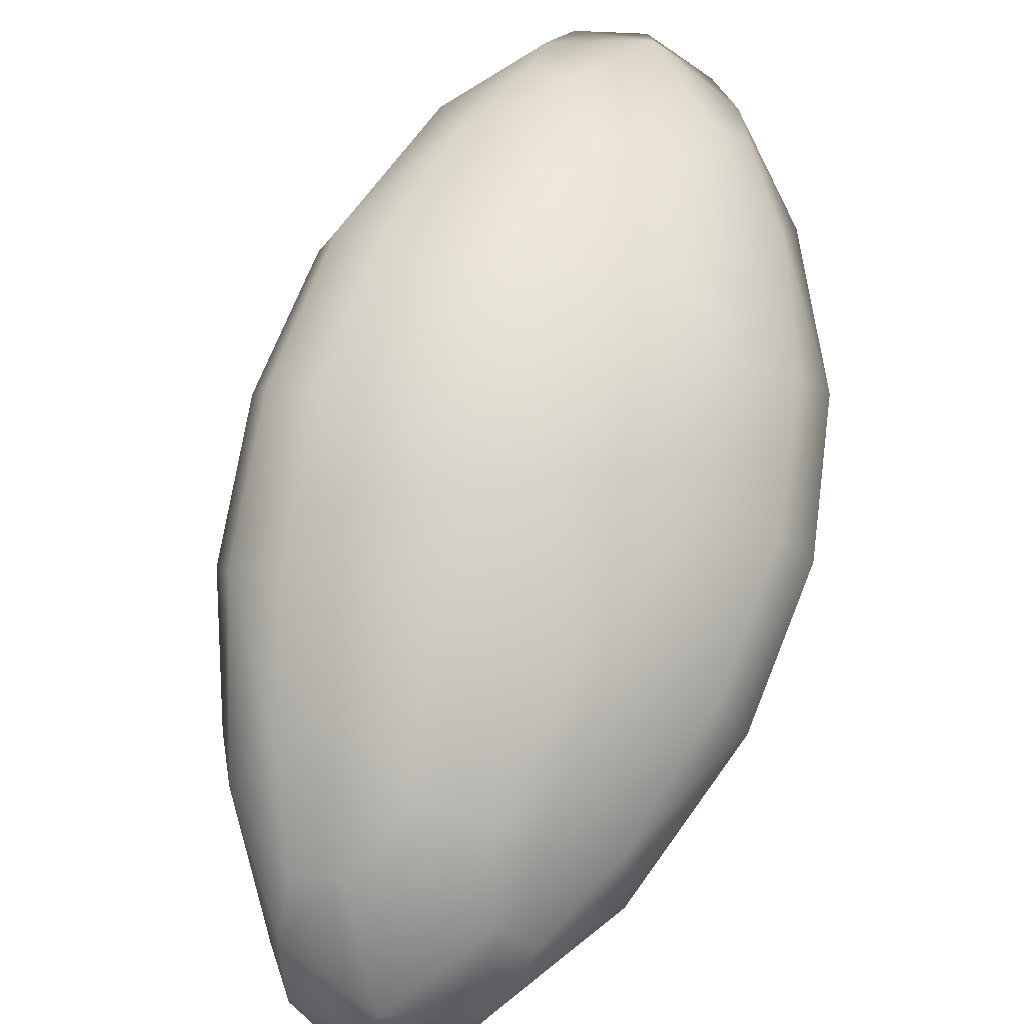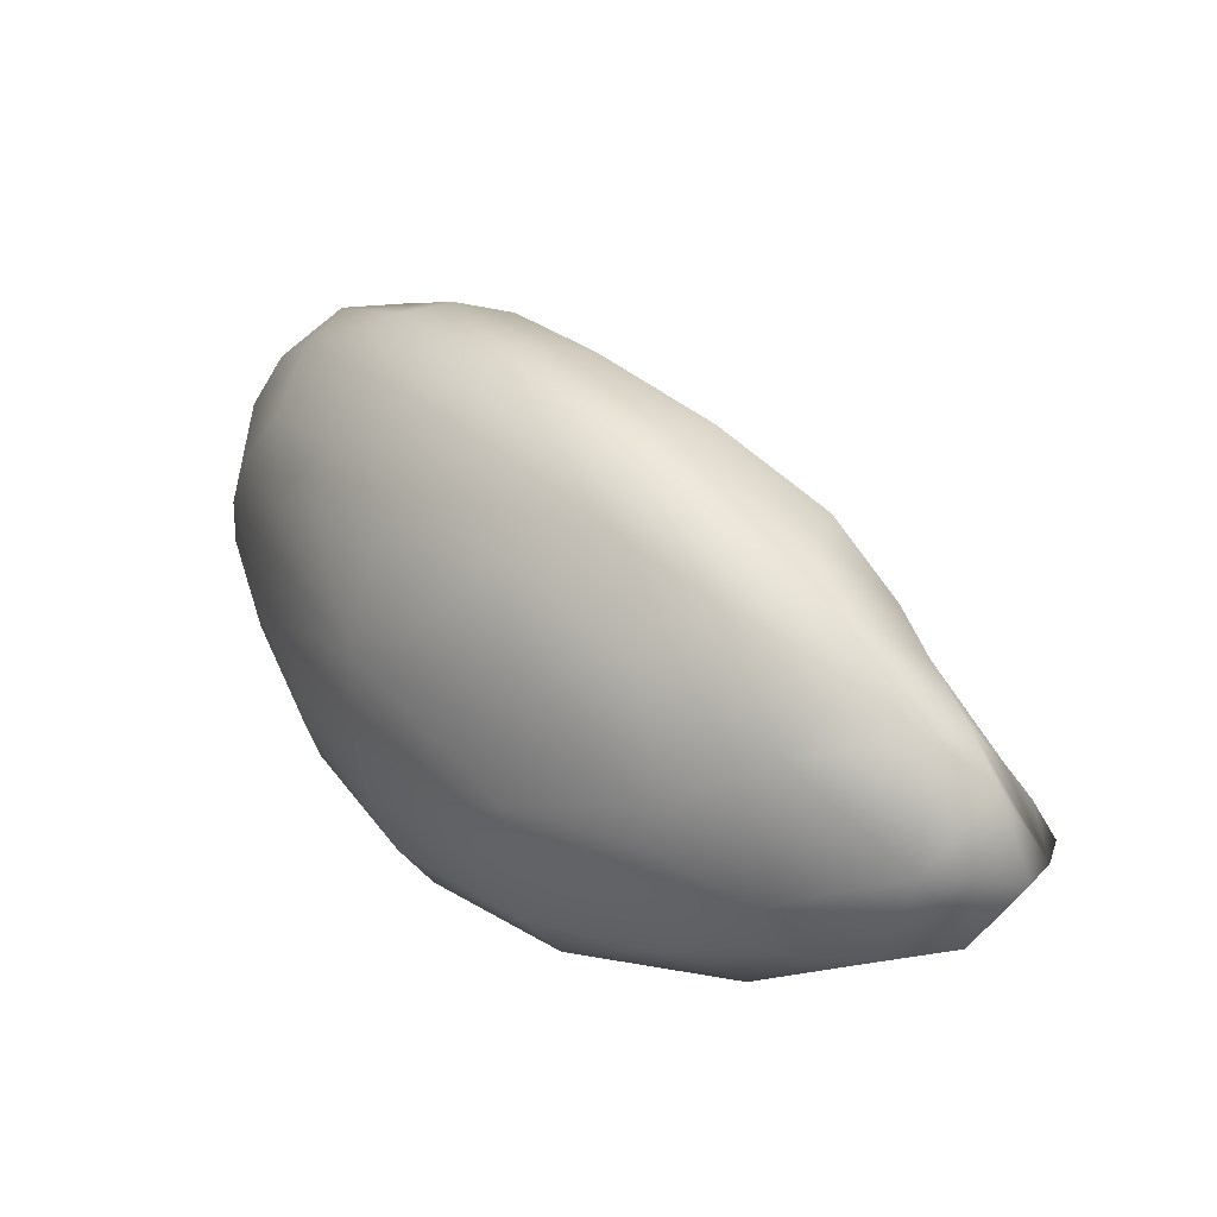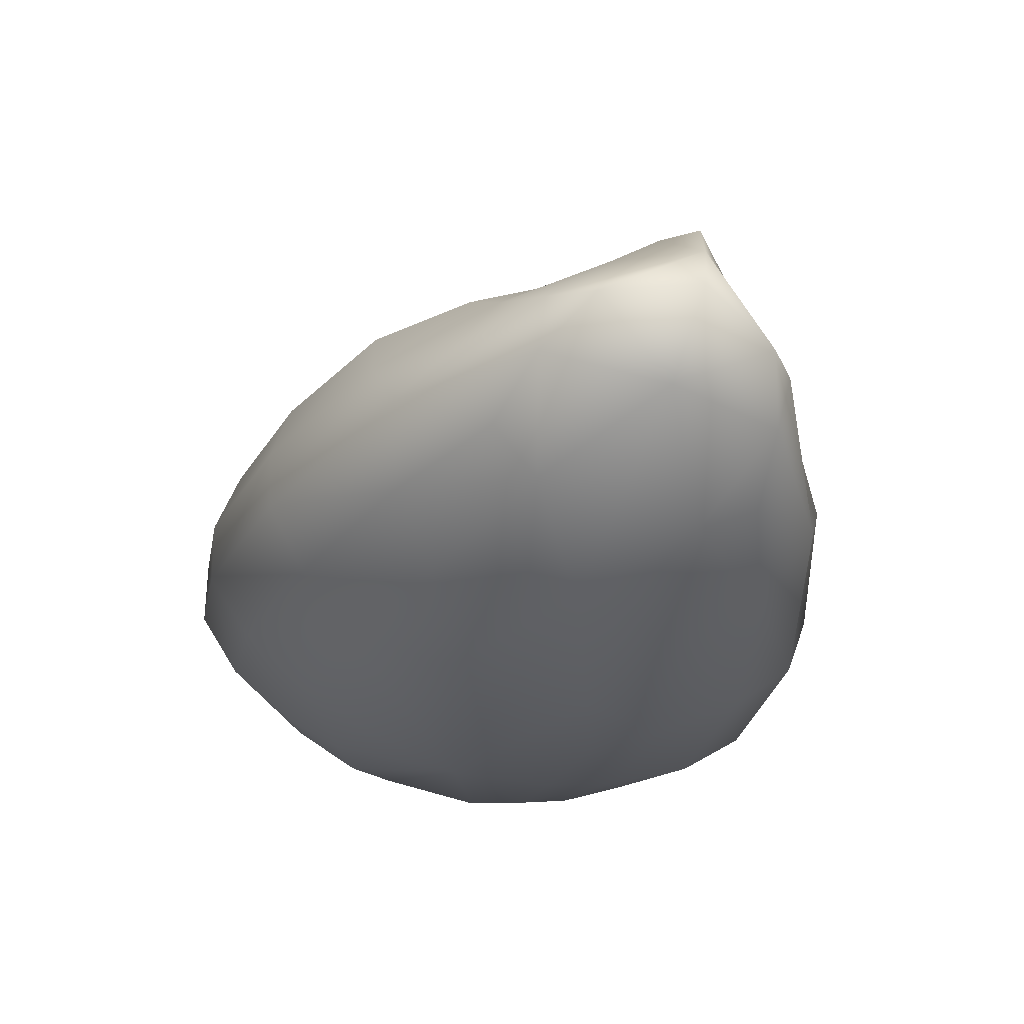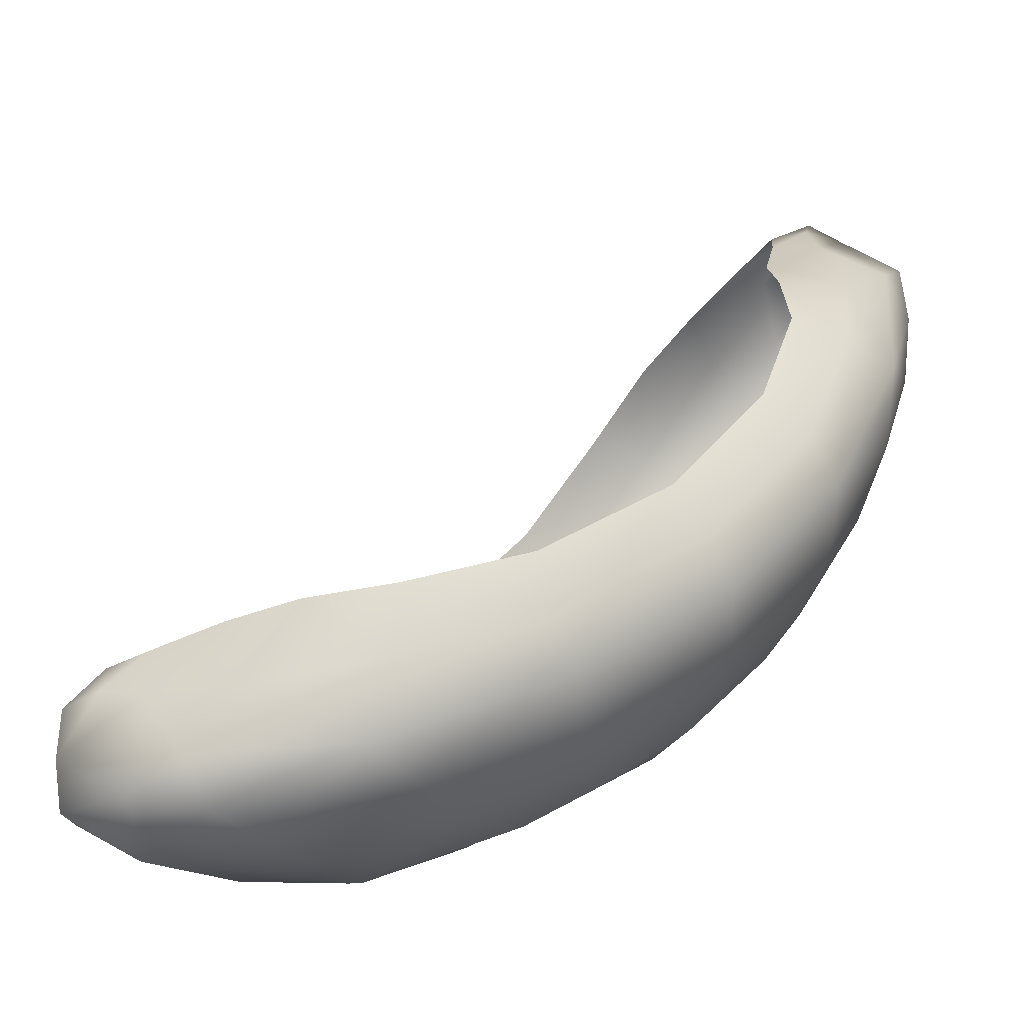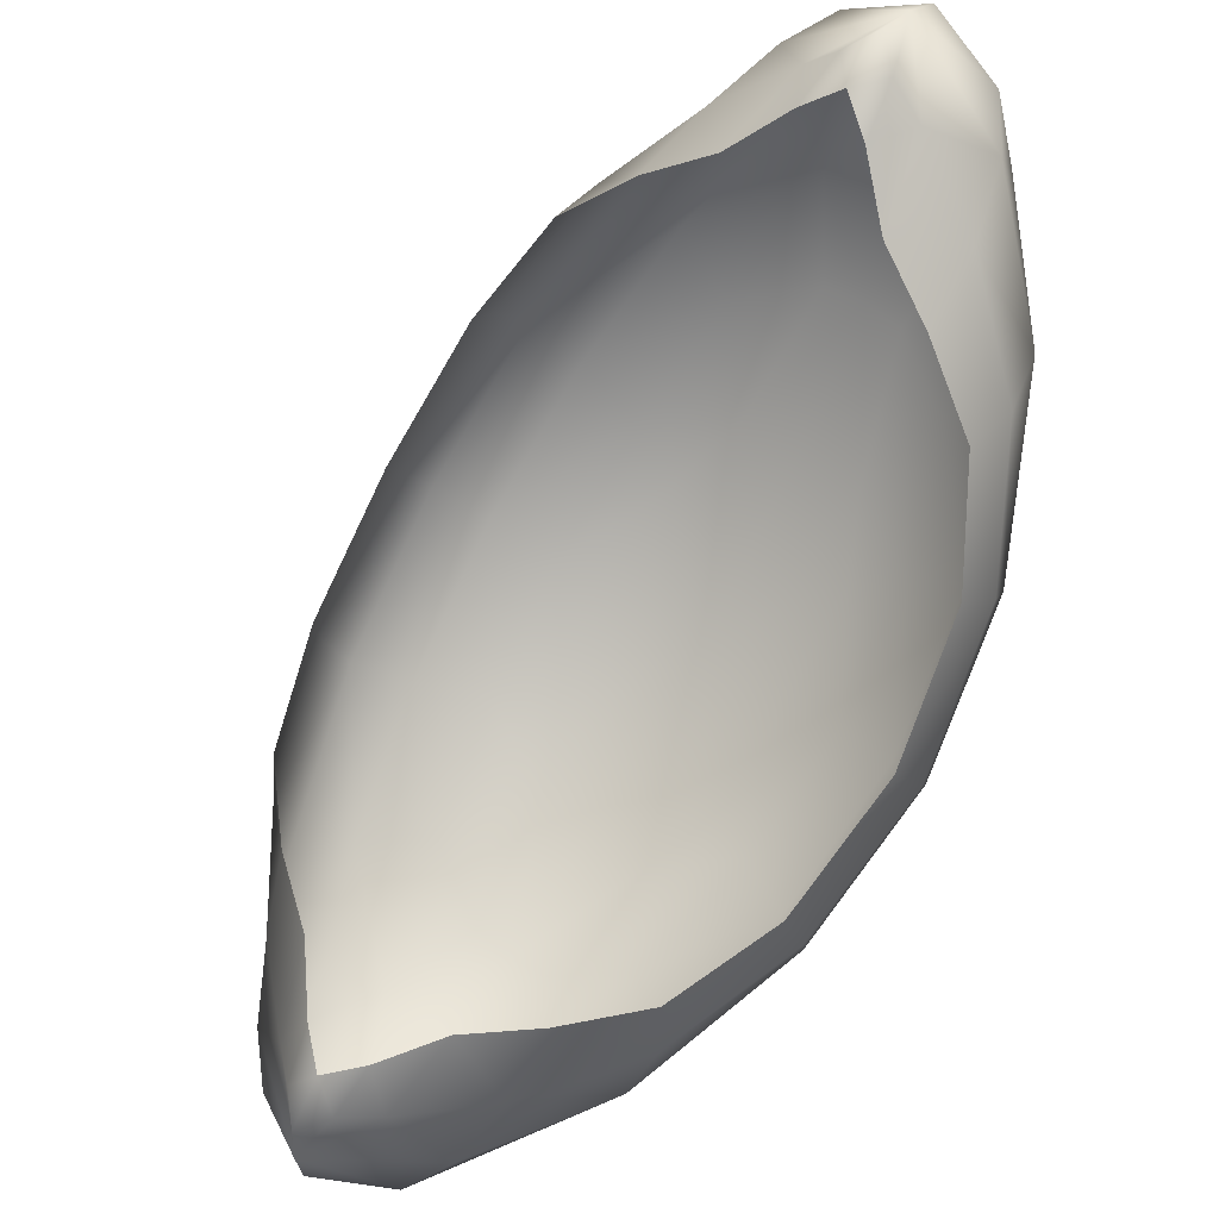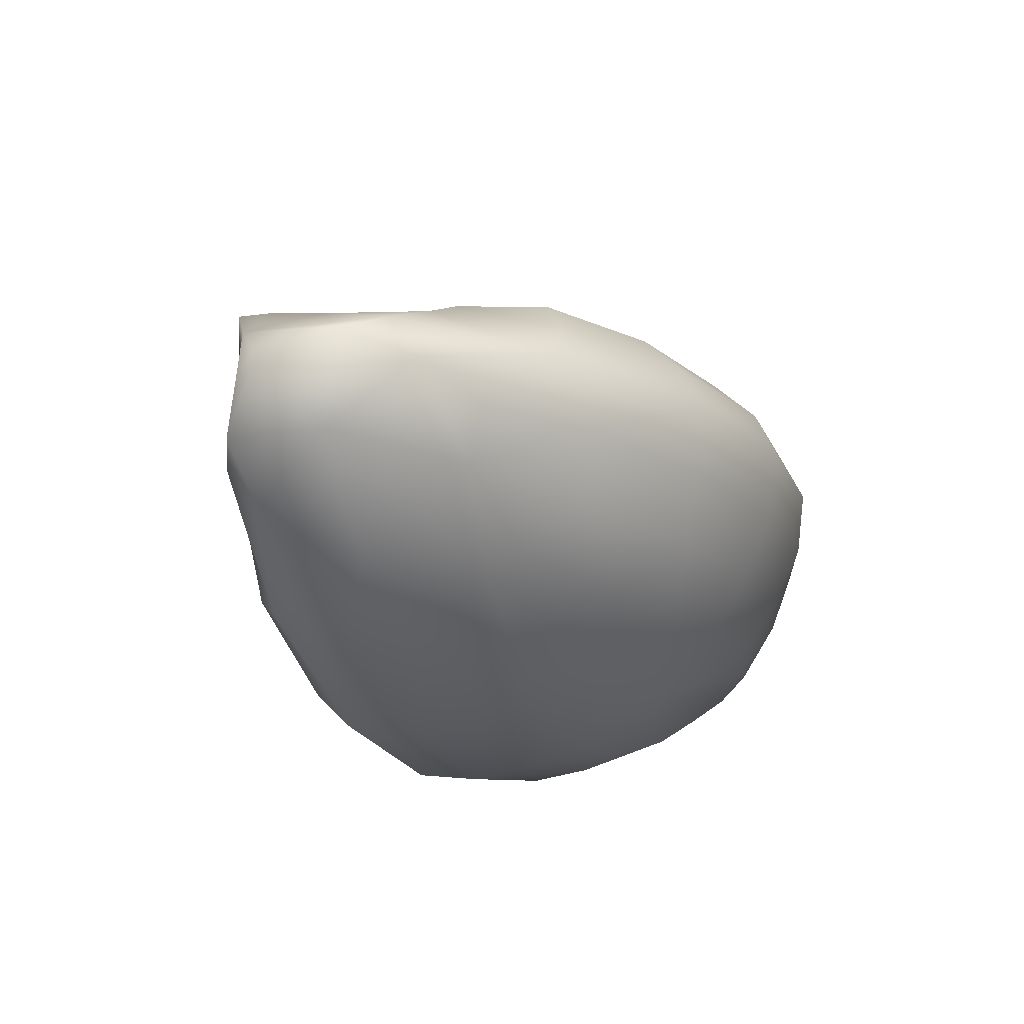
<metadata>
{"format":"obj","ext":"obj","renderer":"f3d","projection":"perspective","resolution":1024,"background":"white","views":[{"elev":-70.4,"azim":161.0,"up":"+Y"},{"elev":-65.0,"azim":83.0,"up":"+Z"},{"elev":-59.1,"azim":-20.4,"up":"+Y"},{"elev":-17.5,"azim":64.0,"up":"+Y"},{"elev":55.0,"azim":36.4,"up":"+Y"},{"elev":-76.6,"azim":-136.9,"up":"+Z"}]}
</metadata>
<code>
g mdlWilloWispVoidEye
v -0.1615 -0.6136 -1.371
v -0.1555 -0.5904 -1.344
v -0.1655 -0.6576 -1.277
v -0.1278 -0.5259 -1.384
v -0.1726 -0.6872 -1.297
v -0.1555 -0.7041 -1.197
v -0.1294 -0.5356 -1.422
v -0.08795 -0.4845 -1.401
v -0.1615 -0.7396 -1.208
v -0.1278 -0.7233 -1.129
v -0.1549 -0.6377 -1.394
v -0.08108 -0.4721 -1.452
v -0.04857 -0.4564 -1.417
v -0.1294 -0.7666 -1.124
v -0.08795 -0.7275 -1.087
v -0.1661 -0.7145 -1.314
v -0.1175 -0.5396 -1.464
v -0.03539 -0.4281 -1.467
v -0.02053 -0.4269 -1.44
v -0.08108 -0.7758 -1.059
v -0.04857 -0.7345 -1.058
v -0.1549 -0.771 -1.222
v -0.06698 -0.4543 -1.496
v -0.0155 -0.4086 -1.469
v -0 -0.4109 -1.452
v -0 -0.4023 -1.507
v 5.294e-11 -0.3949 -1.482
v 0.0155 -0.4086 -1.469
v 0.02053 -0.4269 -1.44
v 0.03539 -0.4281 -1.467
v 0.04857 -0.4564 -1.417
v 0.08108 -0.4721 -1.452
v 0.08795 -0.4845 -1.401
v 0.06698 -0.4543 -1.496
v 0.1294 -0.5356 -1.422
v 0.1278 -0.5259 -1.384
v 0.1175 -0.5396 -1.464
v 0.1615 -0.6136 -1.371
v 0.1555 -0.5904 -1.344
v 0.1655 -0.6576 -1.277
v 0.1549 -0.6377 -1.394
v 0.1726 -0.6872 -1.297
v 0.1555 -0.7041 -1.197
v 0.1615 -0.7396 -1.208
v 0.1278 -0.7233 -1.129
v 0.1661 -0.7145 -1.314
v 0.1294 -0.7666 -1.124
v 0.08795 -0.7275 -1.087
v 0.1549 -0.771 -1.222
v 0.08108 -0.7758 -1.059
v 0.04857 -0.7345 -1.058
v 0.1175 -0.8106 -1.114
v 0.03539 -0.7771 -1.016
v 0.02053 -0.7483 -1.024
v 0.06698 -0.8152 -1.03
v 0.0155 -0.7729 -0.9988
v -0 -0.7558 -1.007
v -1.906e-09 -0.81 -0.9808
v 2.647e-11 -0.7814 -0.9828
v -0.0155 -0.7729 -0.9988
v -0.02053 -0.7483 -1.024
v -0.03539 -0.7771 -1.016
v -0.06698 -0.8152 -1.03
v -0.1175 -0.8106 -1.114
v 0.04759 -0.836 -1.008
v 0.0649 -0.8428 -1.046
v -3.388e-09 -0.862 -1.032
v -1.059e-10 -0.8392 -0.9848
v -0.04759 -0.836 -1.008
v -0.0649 -0.8428 -1.046
v -0.1029 -0.8283 -1.155
v -0.07266 -0.8475 -1.091
v -0.0436 -0.8615 -1.105
v 3.176e-10 -0.8643 -1.163
v 0.0436 -0.8615 -1.105
v 0.07266 -0.8475 -1.091
v 0.1029 -0.8283 -1.155
v -0.1281 -0.7924 -1.242
v -0.07043 -0.8395 -1.189
v 0.1281 -0.7924 -1.242
v 0.07043 -0.8395 -1.189
v -0.02543 -0.8609 -1.165
v -0.03953 -0.8319 -1.246
v -0.09061 -0.8038 -1.267
v -0.1374 -0.7377 -1.329
v 0.02543 -0.8609 -1.165
v 0.03953 -0.8319 -1.246
v 0.09061 -0.8038 -1.267
v 2.117e-10 -0.7751 -1.354
v -0.06039 -0.8038 -1.292
v 0.06039 -0.8038 -1.292
v -0.05627 -0.7678 -1.349
v -0.09696 -0.7557 -1.341
v 0.1374 -0.7377 -1.329
v 0.09696 -0.7557 -1.341
v -0.06039 -0.7211 -1.399
v -0.09061 -0.6952 -1.407
v 0.1281 -0.666 -1.406
v 0.05627 -0.7678 -1.349
v 0.09061 -0.6952 -1.407
v 0.06039 -0.7211 -1.399
v 0.1029 -0.588 -1.465
v 0.03953 -0.683 -1.438
v 1.323e-10 -0.6086 -1.494
v 0.07043 -0.6266 -1.464
v 0.02543 -0.6095 -1.49
v 0.0436 -0.5473 -1.511
v 1.27e-09 -0.4719 -1.535
v 0.07266 -0.5285 -1.503
v 0.0649 -0.4808 -1.514
v 0.04759 -0.4392 -1.521
v -4.235e-10 -0.4161 -1.531
v -0.04759 -0.4392 -1.521
v -0.0649 -0.4808 -1.514
v -0.0436 -0.5473 -1.511
v -0.07266 -0.5285 -1.503
v -0.1029 -0.588 -1.465
v -0.1281 -0.666 -1.406
v -0.07043 -0.6266 -1.464
v -0.02543 -0.6095 -1.49
v -0.03953 -0.683 -1.438
g mdlWilloWispVoidEye_0
f 3 2 1
f 1 2 4
f 5 3 1
f 3 5 6
f 7 1 4
f 7 4 8
f 5 9 6
f 6 9 10
f 5 1 11
f 11 1 7
f 12 7 8
f 12 8 13
f 9 14 10
f 10 14 15
f 5 16 9
f 16 5 11
f 17 11 7
f 17 7 12
f 18 12 13
f 13 19 18
f 14 20 15
f 15 20 21
f 9 22 14
f 16 22 9
f 23 17 12
f 23 12 18
f 19 24 18
f 19 25 24
f 26 18 24
f 26 23 18
f 27 26 24
f 25 27 24
f 27 25 28
f 26 27 28
f 25 29 28
f 30 28 29
f 30 26 28
f 31 30 29
f 32 30 31
f 33 32 31
f 34 26 30
f 32 34 30
f 35 32 33
f 36 35 33
f 37 34 32
f 35 37 32
f 38 35 36
f 39 38 36
f 38 39 40
f 38 41 35
f 41 37 35
f 42 38 40
f 41 38 42
f 42 40 43
f 44 42 43
f 44 43 45
f 46 41 42
f 46 42 44
f 47 44 45
f 47 45 48
f 49 46 44
f 49 44 47
f 50 47 48
f 50 48 51
f 52 49 47
f 52 47 50
f 53 50 51
f 51 54 53
f 55 52 50
f 55 50 53
f 54 56 53
f 54 57 56
f 58 53 56
f 58 55 53
f 59 58 56
f 57 59 56
f 59 57 60
f 58 59 60
f 57 61 60
f 62 60 61
f 62 58 60
f 21 62 61
f 20 62 21
f 20 63 62
f 63 58 62
f 64 63 20
f 14 64 20
f 22 64 14
f 55 58 65
f 55 65 66
f 67 66 65
f 52 55 66
f 58 68 65
f 68 67 65
f 68 58 69
f 58 63 69
f 67 68 69
f 70 69 63
f 64 70 63
f 70 67 69
f 64 22 71
f 70 64 72
f 64 71 72
f 70 72 73
f 67 70 73
f 73 72 71
f 67 73 74
f 67 75 66
f 67 74 75
f 52 66 76
f 75 76 66
f 77 52 76
f 77 76 75
f 52 77 49
f 22 78 71
f 22 16 78
f 79 73 71
f 71 78 79
f 77 80 49
f 49 80 46
f 81 77 75
f 77 81 80
f 73 79 82
f 73 82 74
f 79 83 82
f 74 82 83
f 78 84 79
f 79 84 83
f 16 85 78
f 78 85 84
f 81 75 86
f 74 86 75
f 87 81 86
f 87 86 74
f 81 88 80
f 81 87 88
f 89 74 83
f 89 87 74
f 89 83 90
f 84 90 83
f 87 89 91
f 87 91 88
f 92 89 90
f 84 93 90
f 93 92 90
f 85 93 84
f 80 88 94
f 80 94 46
f 95 88 91
f 88 95 94
f 92 93 96
f 89 92 96
f 97 93 85
f 93 97 96
f 46 94 98
f 41 46 98
f 99 95 91
f 89 99 91
f 94 95 100
f 98 94 100
f 95 99 101
f 99 89 101
f 100 95 101
f 41 98 102
f 37 41 102
f 100 101 103
f 89 103 101
f 89 104 103
f 98 100 105
f 105 100 103
f 102 98 105
f 105 103 106
f 104 106 103
f 107 105 106
f 105 107 102
f 107 106 104
f 108 107 104
f 37 102 109
f 107 109 102
f 110 37 109
f 110 109 107
f 108 110 107
f 37 110 34
f 110 111 34
f 110 108 111
f 26 34 111
f 112 26 111
f 108 112 111
f 26 112 113
f 112 108 113
f 23 26 113
f 23 113 114
f 108 114 113
f 17 23 114
f 108 115 114
f 108 104 115
f 17 114 116
f 115 116 114
f 117 17 116
f 117 116 115
f 17 117 11
f 117 118 11
f 11 118 16
f 118 85 16
f 118 97 85
f 117 119 118
f 119 117 115
f 119 97 118
f 104 120 115
f 119 115 120
f 119 121 97
f 121 119 120
f 121 120 104
f 121 96 97
f 89 121 104
f 121 89 96

</code>
